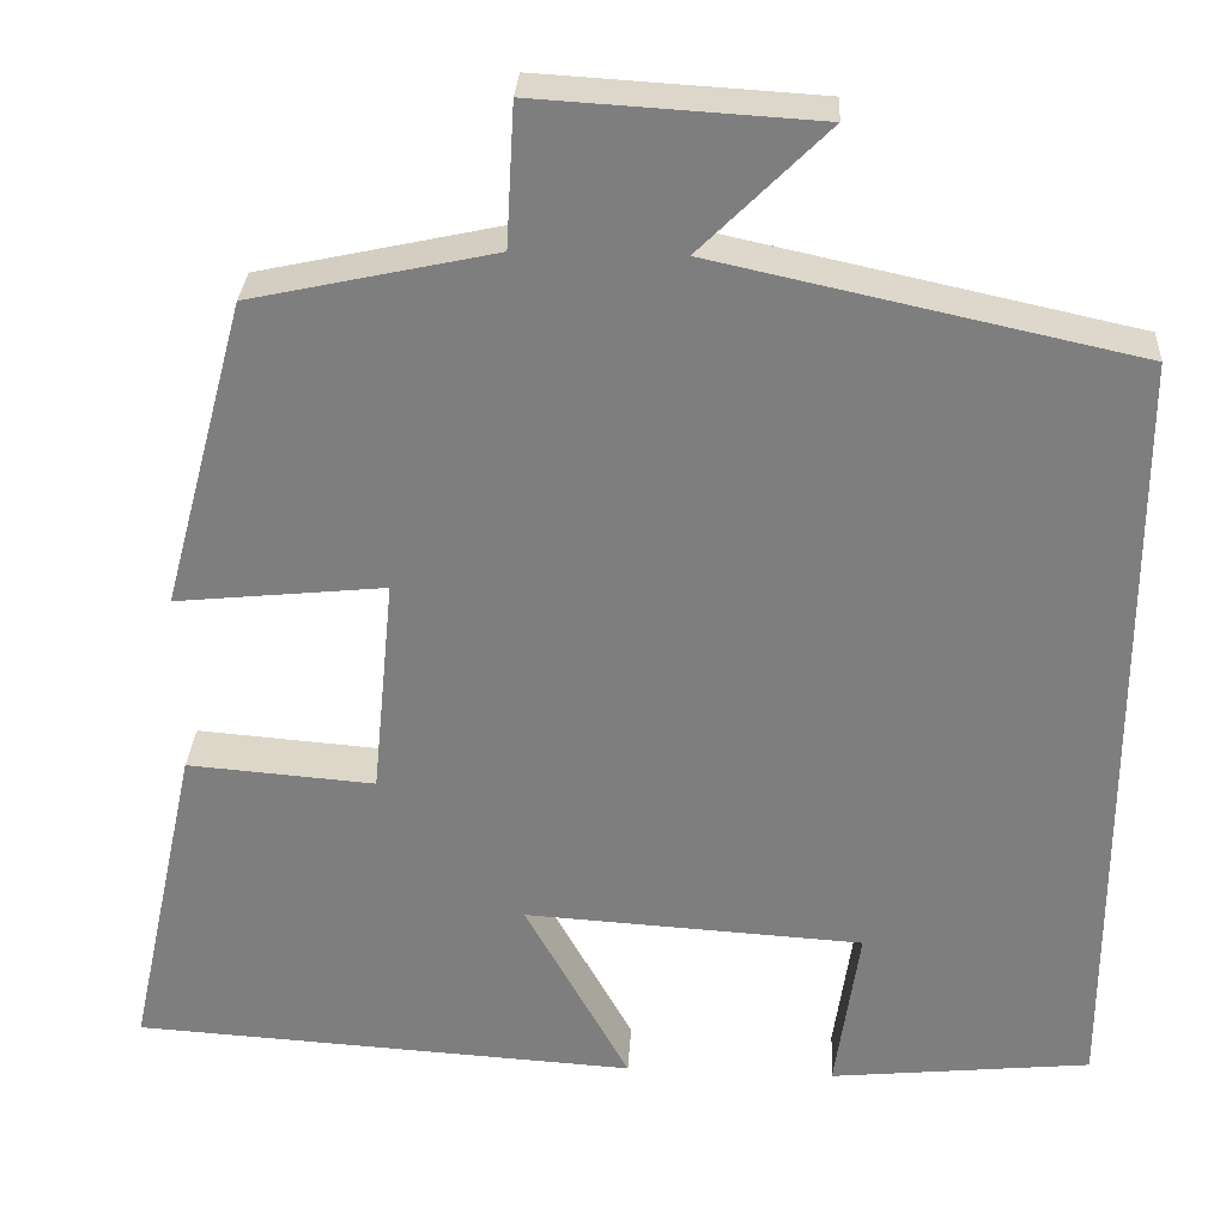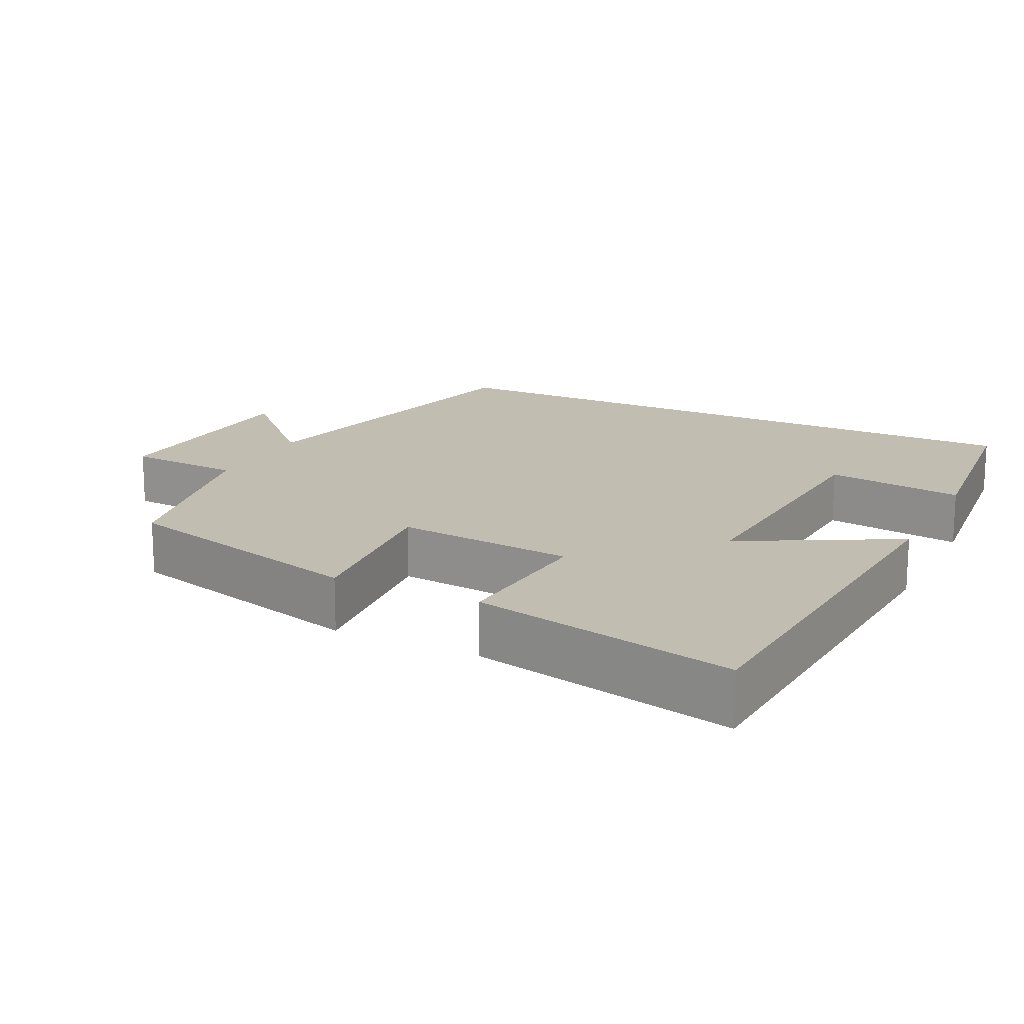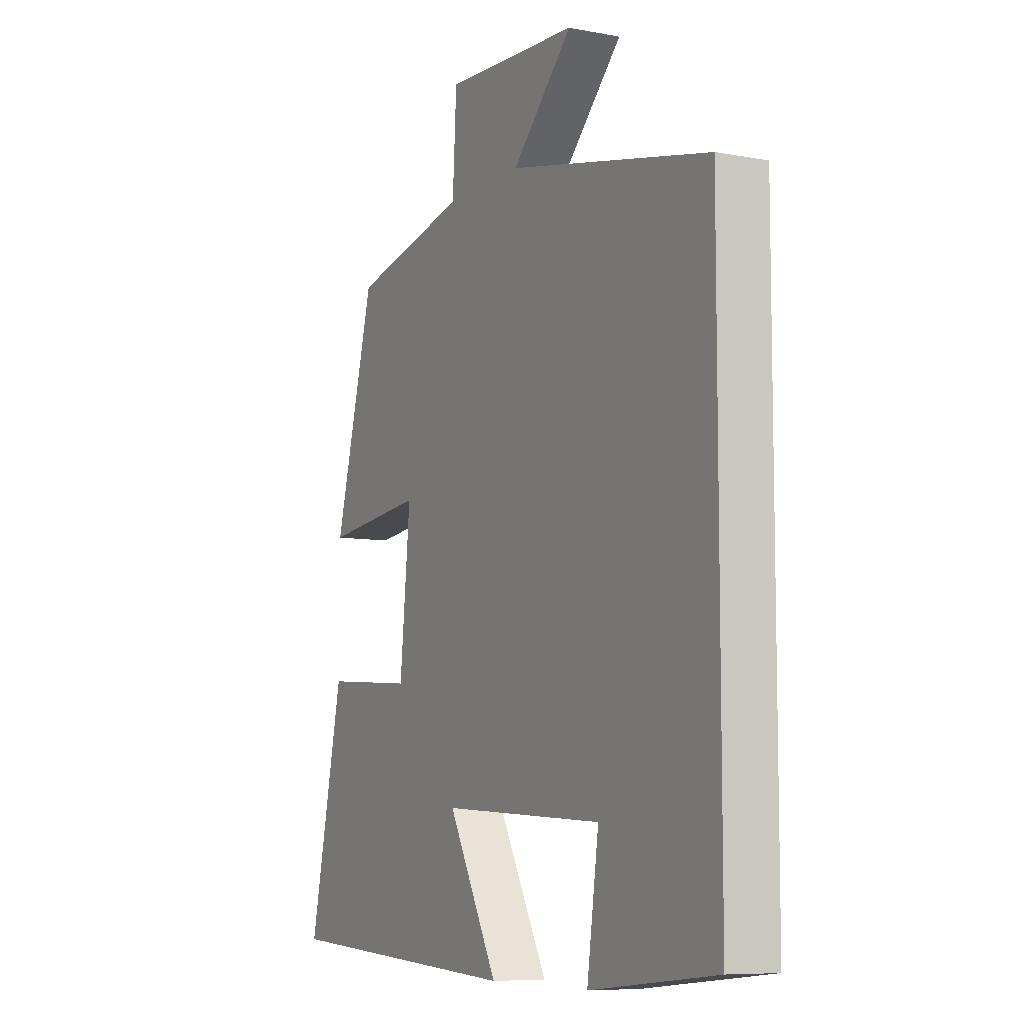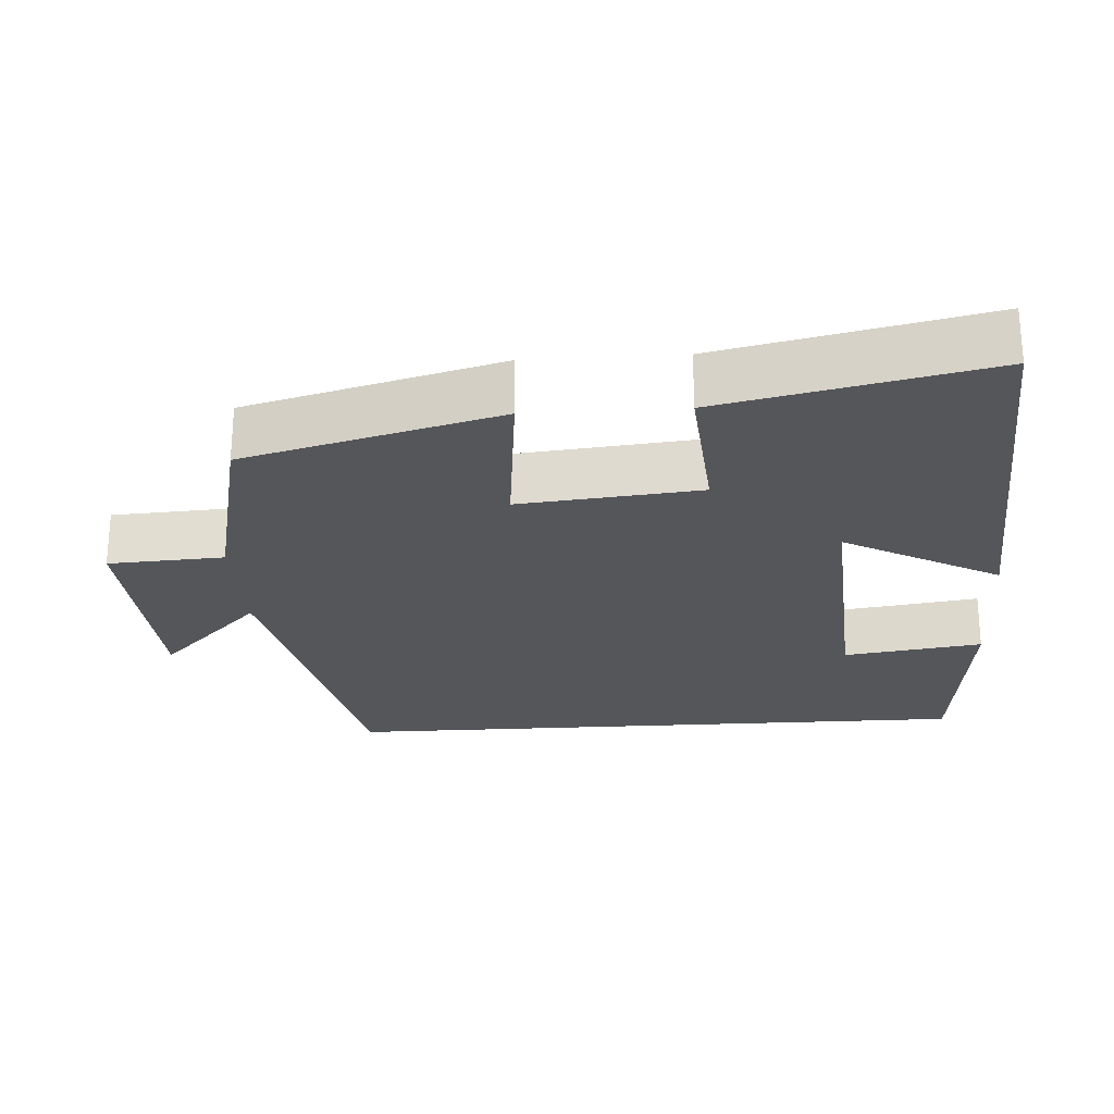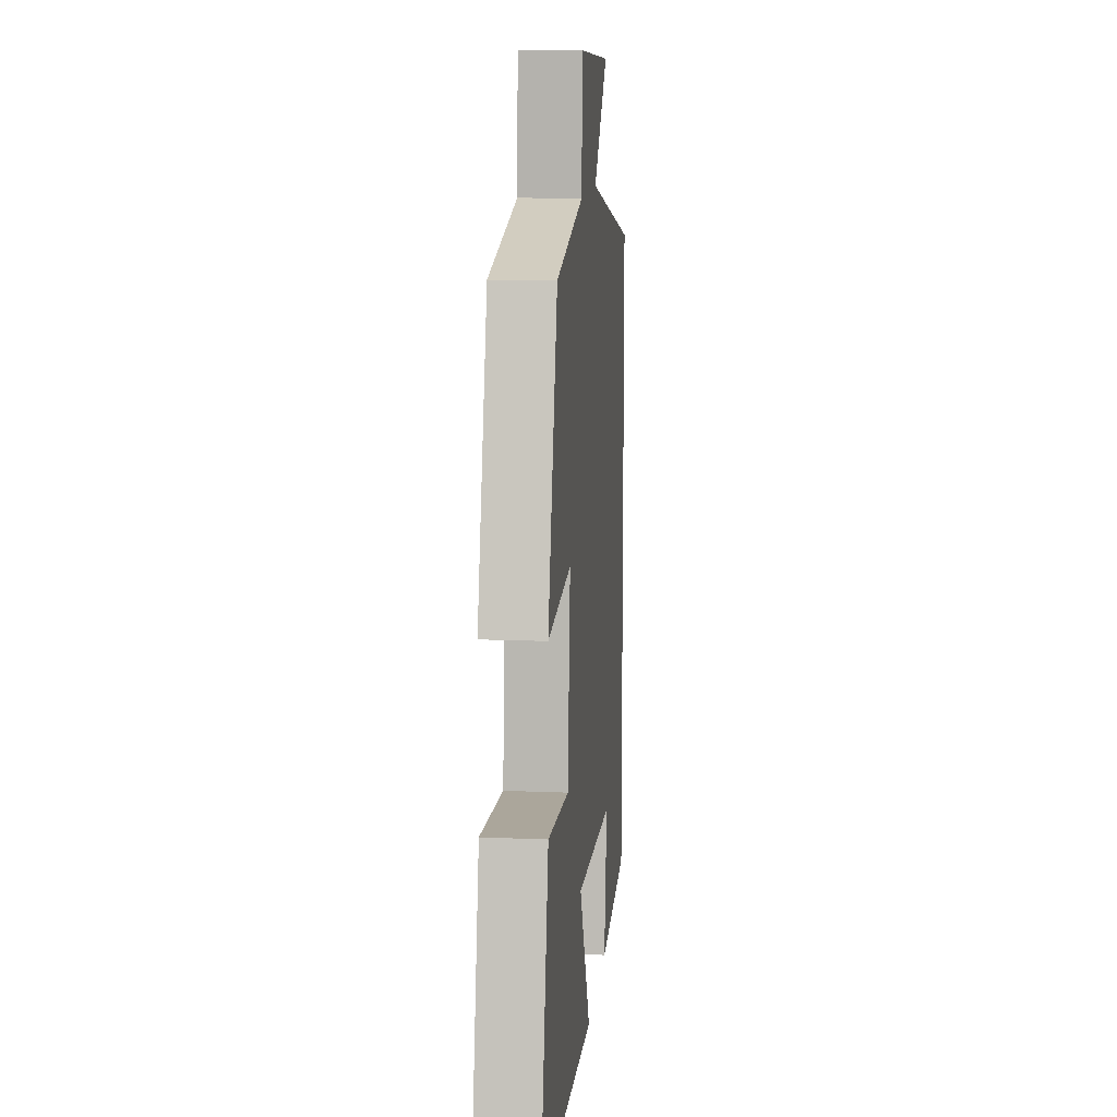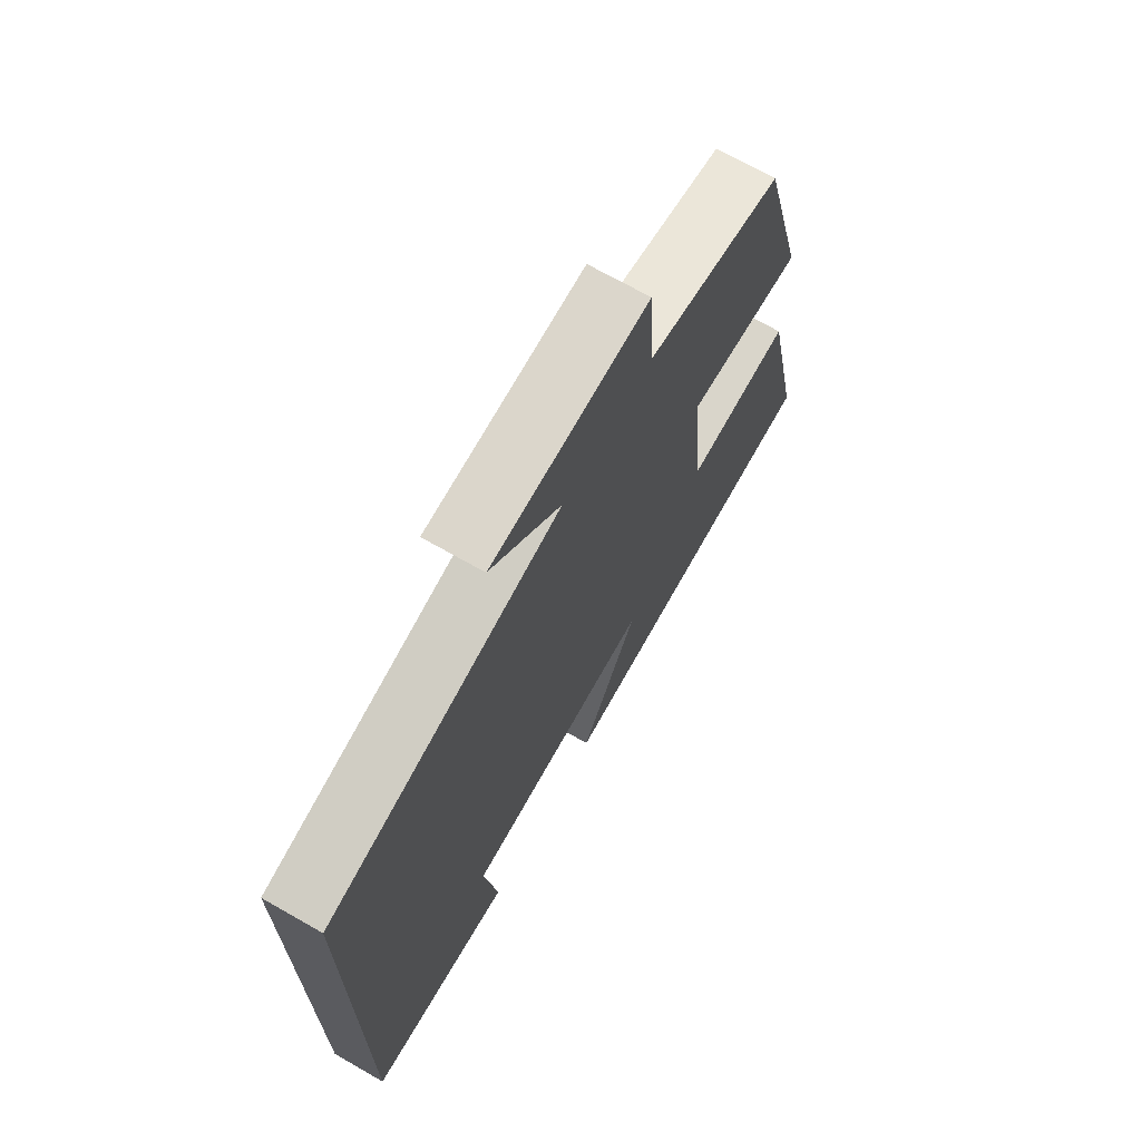
<metadata>
{"format":"obj","ext":"obj","renderer":"f3d","projection":"perspective","resolution":1024,"background":"white","views":[{"elev":30.0,"azim":-176.6,"up":"+Z"},{"elev":16.7,"azim":116.5,"up":"+Y"},{"elev":-8.0,"azim":-117.5,"up":"+Z"},{"elev":-25.1,"azim":93.7,"up":"+Y"},{"elev":12.4,"azim":95.6,"up":"+Z"},{"elev":70.1,"azim":-60.3,"up":"+Z"}]}
</metadata>
<code>
v -0.5 0.07 0.4
v -0.038 0.07 0.5
v -0.177 0.07 0.639
v 0.131 0.07 0.657
v 0.14 0.07 0.5
v 0.408 0.07 0.441
v 0.5 0.07 0.097
v 0.269 0.07 0.121
v 0.293 0.07 -0.123
v 0.5 0.07 -0.107
v 0.578 0.07 -0.467
v 0.02 0.07 -0.5
v 0.135 0.07 -0.29
v -0.239 0.07 -0.312
v -0.212 0.07 -0.5
v -0.5 0.07 -0.47
v -0.5 0 0.4
v -0.038 0 0.5
v -0.177 0 0.639
v 0.131 0 0.657
v 0.14 0 0.5
v 0.408 0 0.441
v 0.5 0 0.097
v 0.269 0 0.121
v 0.293 0 -0.123
v 0.5 0 -0.107
v 0.578 0 -0.467
v 0.02 0 -0.5
v 0.135 0 -0.29
v -0.239 0 -0.312
v -0.212 0 -0.5
v -0.5 0 -0.47
f 14 15 16 1
f 13 14 1 2
f 11 12 13
f 10 11 13
f 9 10 13
f 8 9 13 2
f 7 8 2
f 6 7 2
f 5 6 2
f 2 3 4 5
f 17 32 31 30
f 18 17 30 29
f 29 28 27
f 29 27 26
f 29 26 25
f 18 29 25 24
f 18 24 23
f 18 23 22
f 18 22 21
f 21 20 19 18
f 1 17 18 2
f 2 18 19 3
f 3 19 20 4
f 4 20 21 5
f 5 21 22 6
f 6 22 23 7
f 7 23 24 8
f 8 24 25 9
f 9 25 26 10
f 10 26 27 11
f 11 27 28 12
f 12 28 29 13
f 13 29 30 14
f 14 30 31 15
f 15 31 32 16
f 16 32 17 1

</code>
